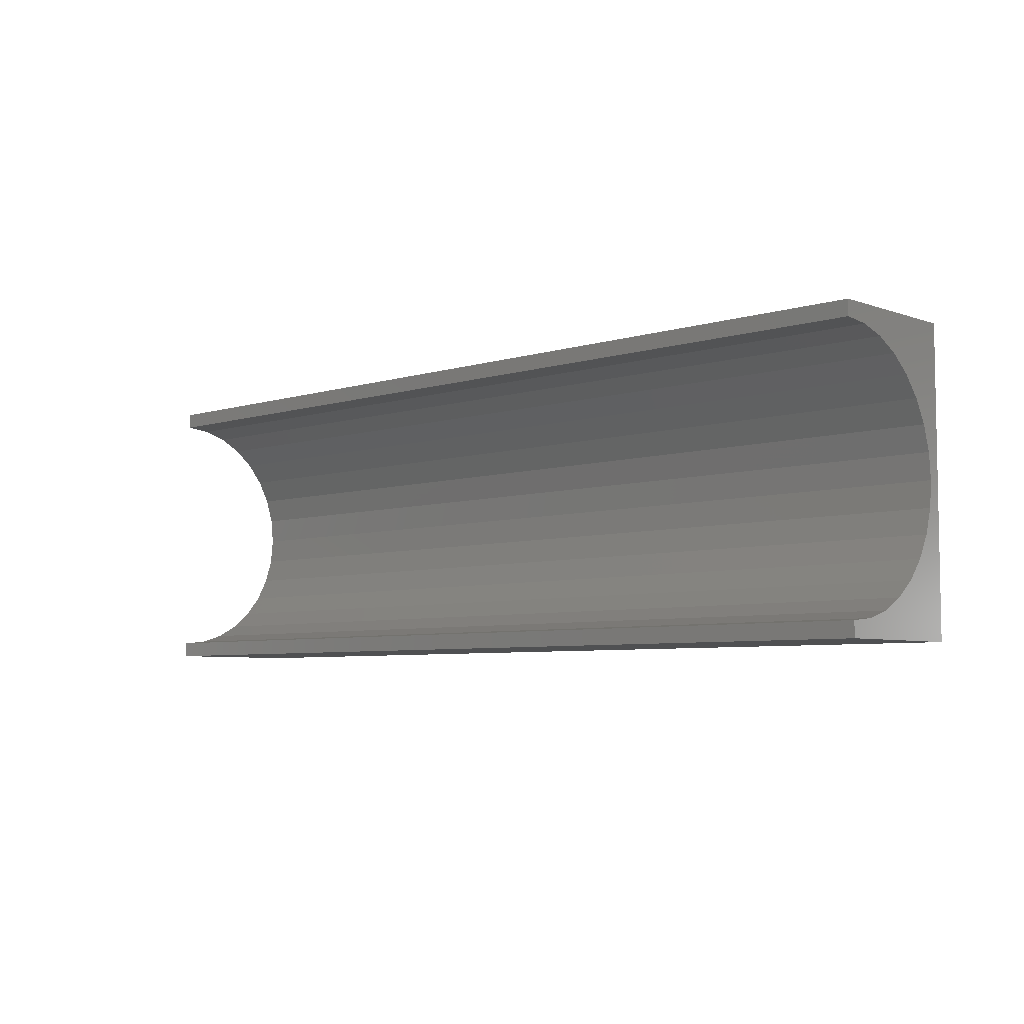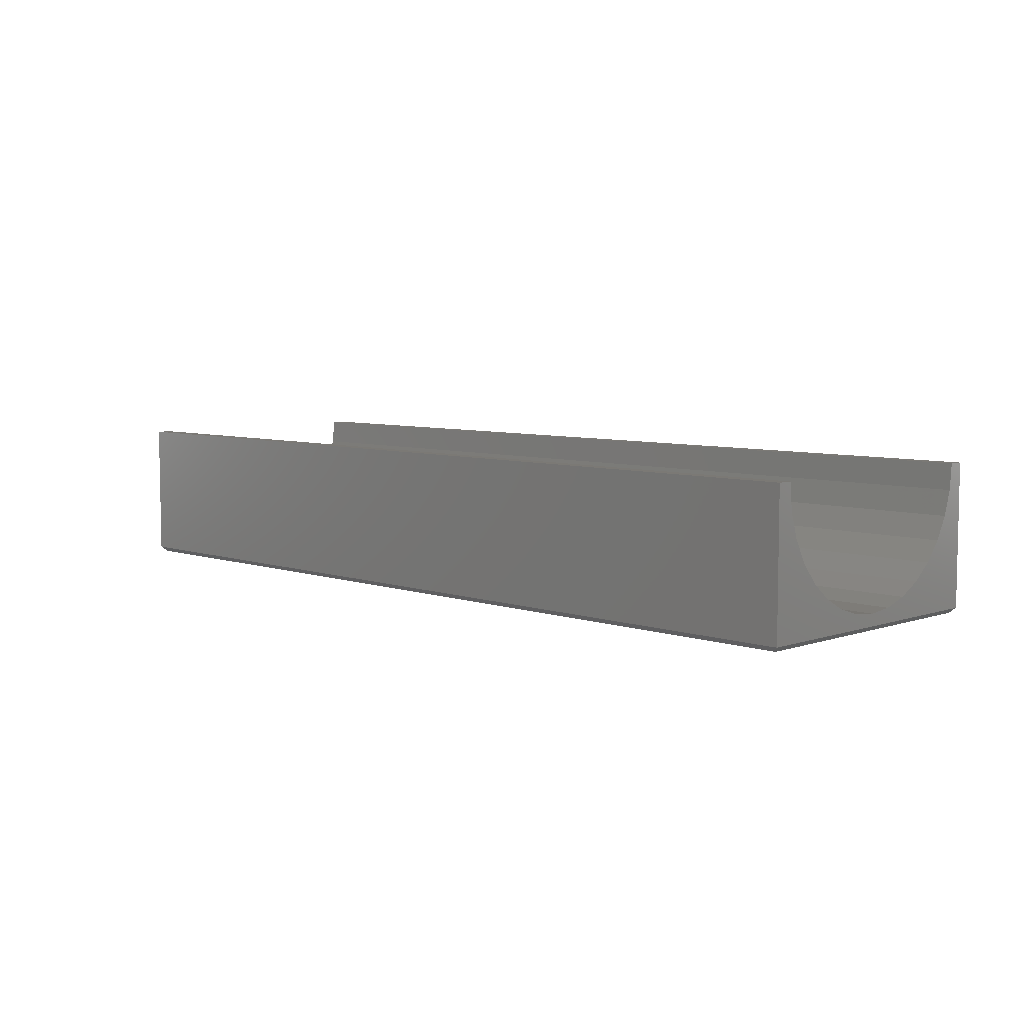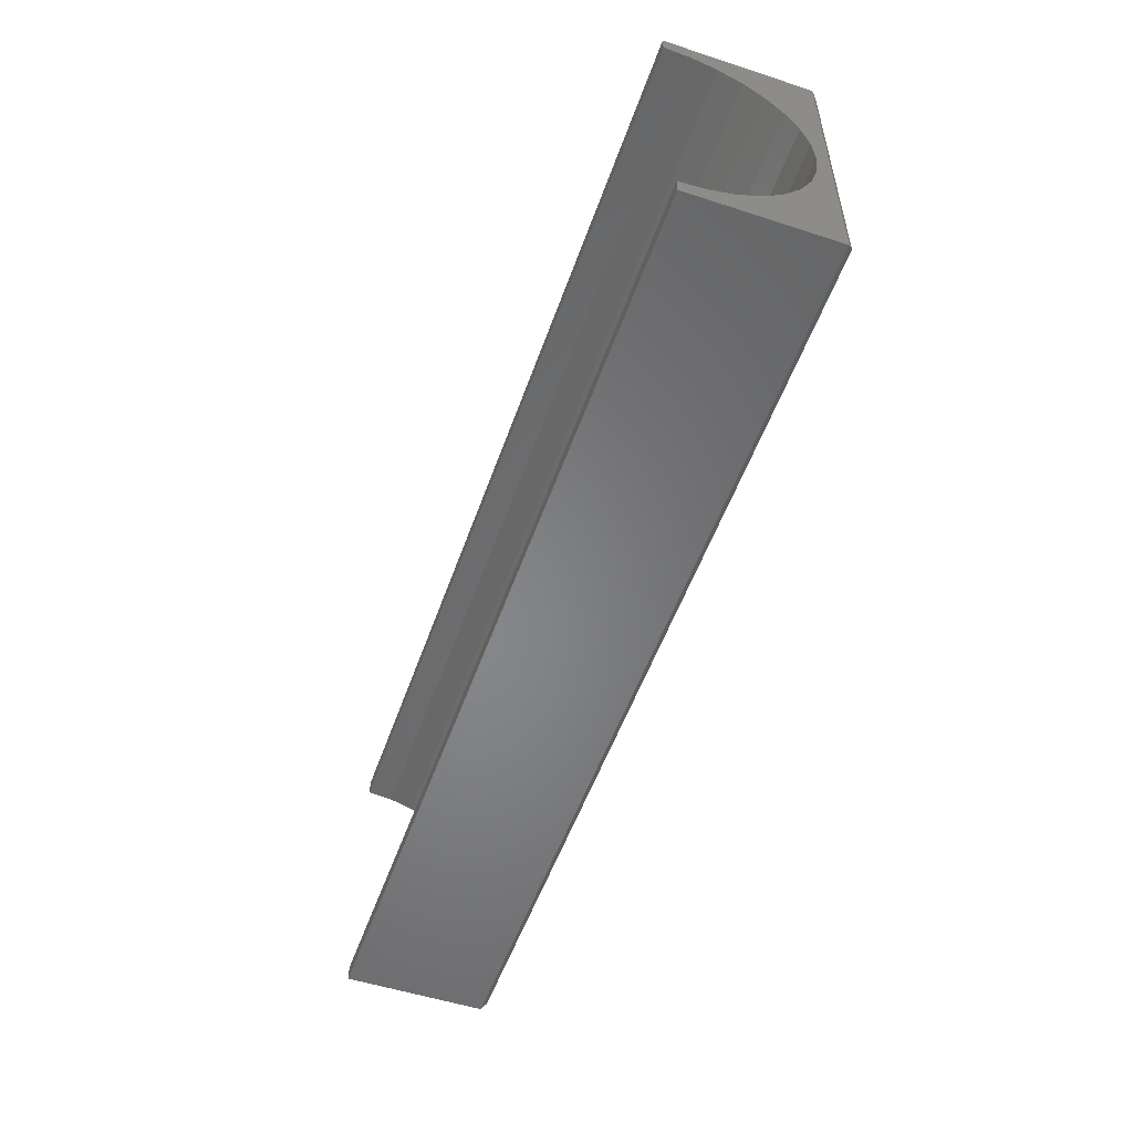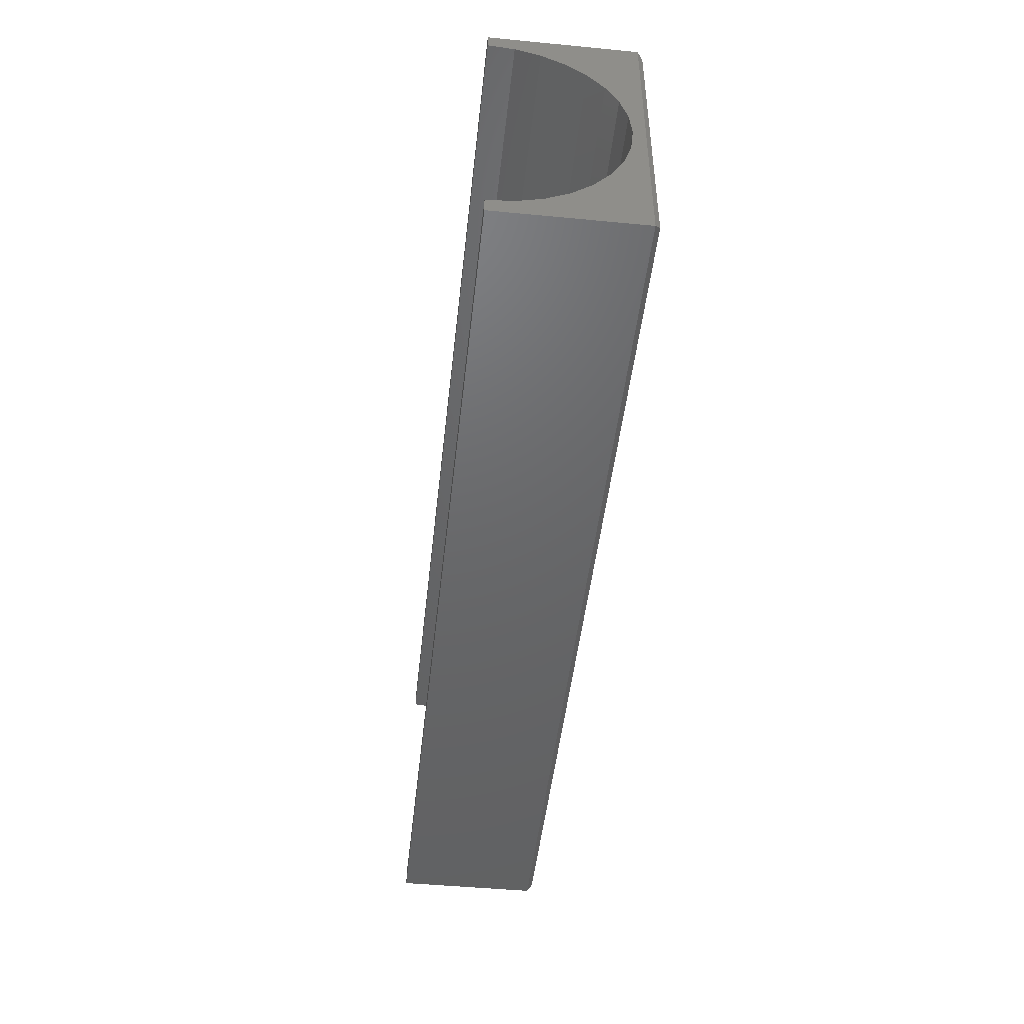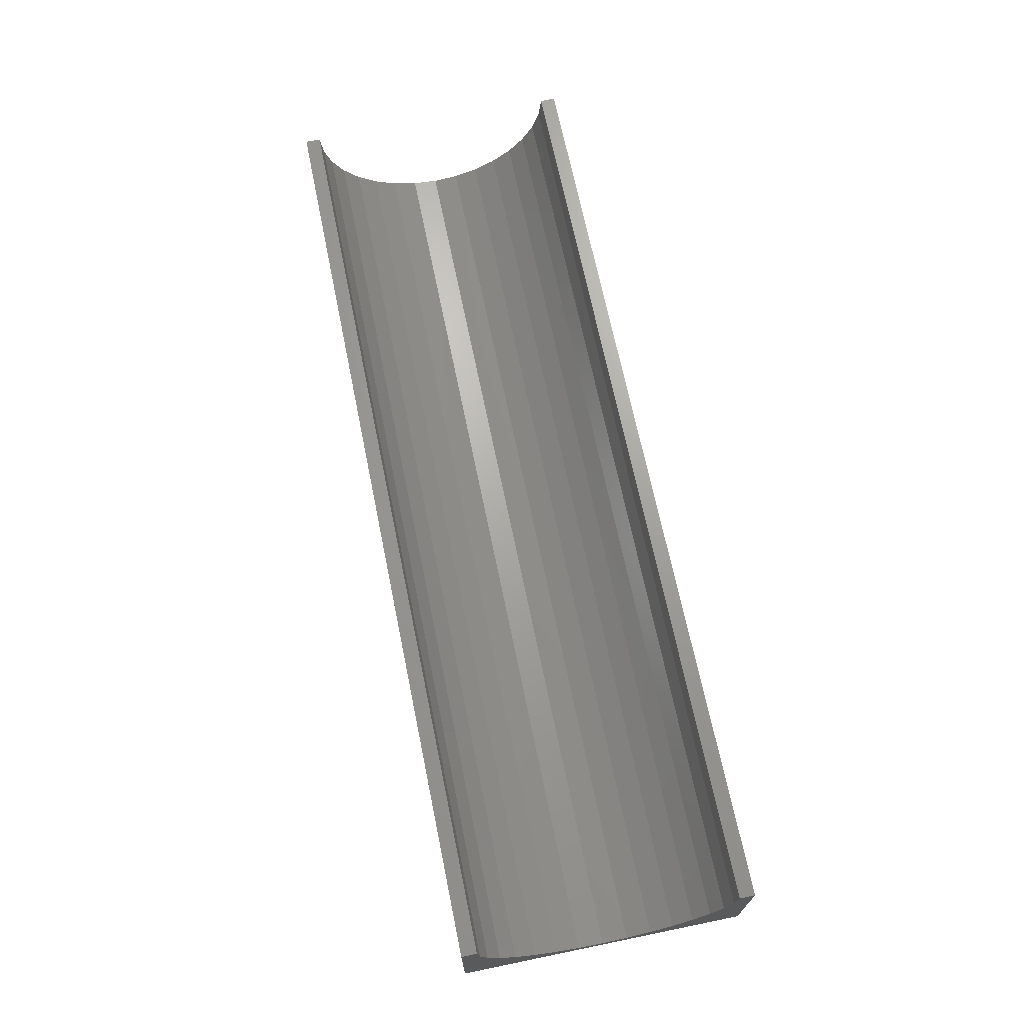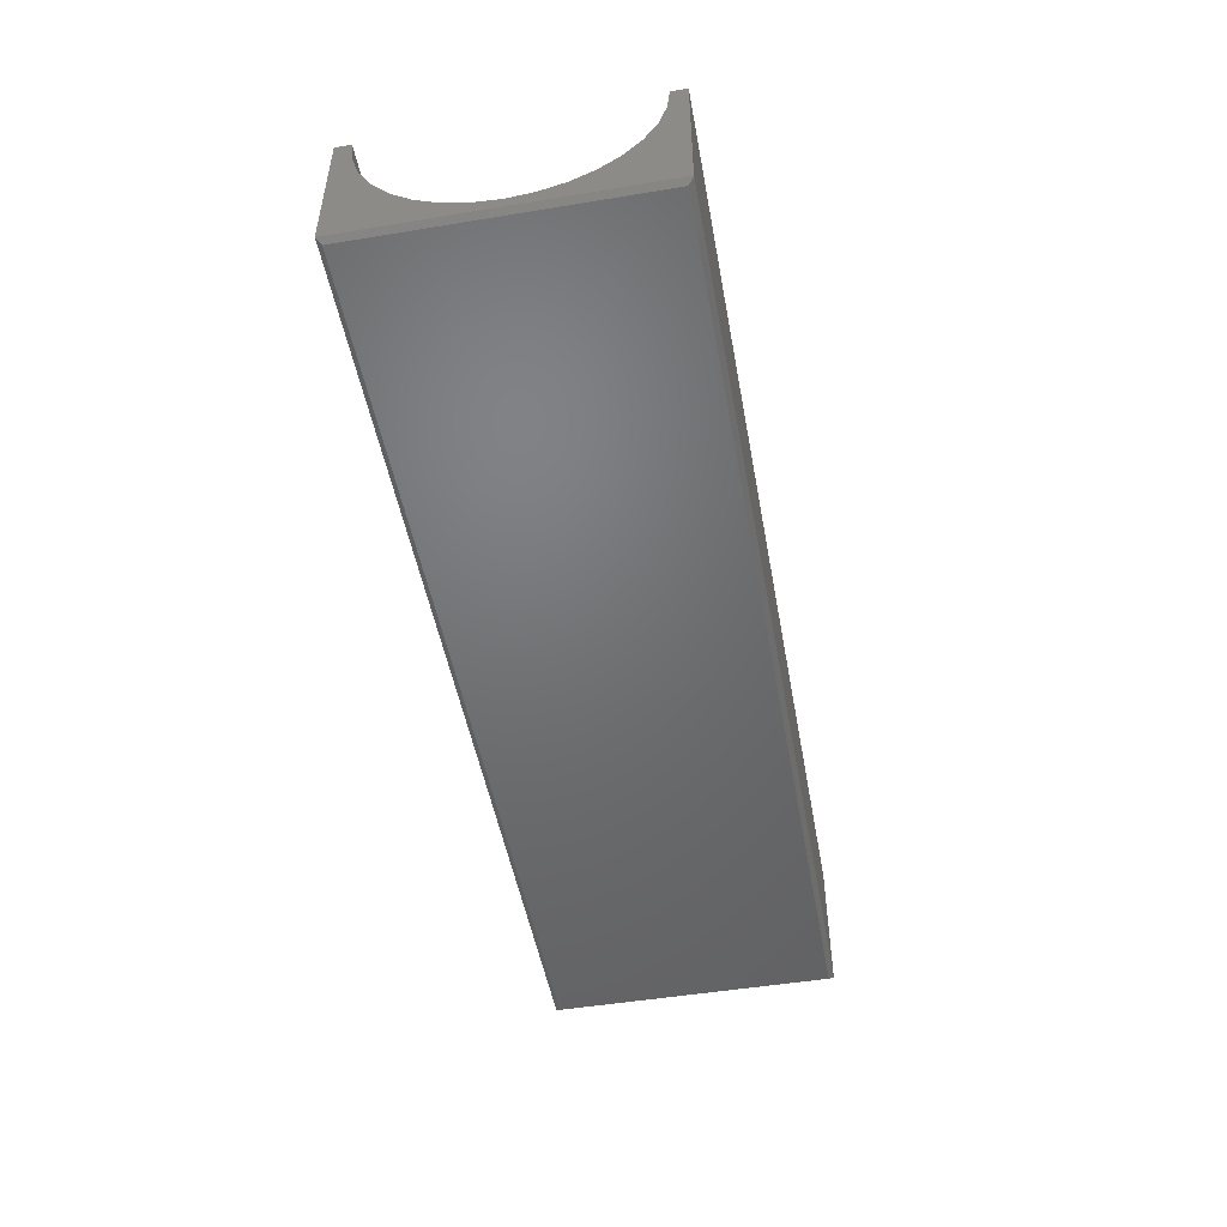
<metadata>
{"format":"stl","ext":"stl","renderer":"f3d","projection":"perspective","resolution":1024,"background":"white","views":[{"elev":-5.9,"azim":43.4,"up":"+Y"},{"elev":6.4,"azim":45.0,"up":"+Z"},{"elev":-53.2,"azim":70.8,"up":"+Y"},{"elev":-47.2,"azim":83.8,"up":"+Y"},{"elev":68.9,"azim":-101.6,"up":"+Z"},{"elev":-49.6,"azim":100.3,"up":"+Z"}]}
</metadata>
<code>
# stl→obj: 46 verts, 88 faces
v 0.7266 0.2266 0.2289
v 0.7266 0.2027 0.2289
v 0.7266 0.1988 0.1894
v 0.7266 -0.2266 0.2289
v 0.7266 -0.1988 0.1894
v 0.7266 -0.2027 0.2289
v 0.7266 0.2266 0.007812
v 0.7266 0.1873 0.1514
v 0.7266 0.1686 0.1163
v 0.7266 0.1433 0.08561
v 0.7266 0.1126 0.0604
v 0.7266 0.07758 0.04166
v 0.7266 0.03955 0.03013
v 0.7266 -3.563e-17 0.02623
v 0.7266 -0.2266 0.007812
v 0.7266 -0.03955 0.03013
v 0.7266 -0.07758 0.04166
v 0.7266 -0.1126 0.0604
v 0.7266 -0.1433 0.08561
v 0.7266 -0.1686 0.1163
v 0.7266 -0.1873 0.1514
v -0.7266 0.1988 0.1894
v -0.7266 0.2027 0.2289
v -0.7266 0.2266 0.2289
v -0.7266 -0.2027 0.2289
v -0.7266 -0.1988 0.1894
v -0.7266 -0.2266 0.2289
v -0.7266 0.2266 0.007812
v -0.7266 -0.2266 0.007812
v -0.7266 -3.563e-17 0.02623
v -0.7266 0.03955 0.03013
v -0.7266 0.07758 0.04166
v -0.7266 0.1126 0.0604
v -0.7266 0.1433 0.08561
v -0.7266 0.1686 0.1163
v -0.7266 0.1873 0.1514
v -0.7266 -0.1873 0.1514
v -0.7266 -0.1686 0.1163
v -0.7266 -0.1433 0.08561
v -0.7266 -0.1126 0.0604
v -0.7266 -0.07758 0.04166
v -0.7266 -0.03955 0.03013
v -0.7188 -0.2188 -4.784e-19
v -0.7188 0.2188 -2.727e-17
v 0.7188 -0.2188 -4.784e-19
v 0.7188 0.2188 -2.727e-17
f 1 2 3
f 4 5 6
f 7 1 3
f 7 3 8
f 7 8 9
f 7 9 10
f 7 10 11
f 7 11 12
f 7 12 13
f 7 13 14
f 7 14 15
f 15 14 16
f 15 16 17
f 15 17 18
f 15 18 19
f 15 19 20
f 15 20 21
f 15 21 5
f 15 5 4
f 22 23 24
f 25 26 27
f 28 29 30
f 28 30 31
f 28 31 32
f 28 32 33
f 28 33 34
f 28 34 35
f 28 35 36
f 28 36 22
f 28 22 24
f 29 27 26
f 29 26 37
f 29 37 38
f 29 38 39
f 29 39 40
f 29 40 41
f 29 41 42
f 29 42 30
f 27 29 4
f 4 29 15
f 28 24 7
f 7 24 1
f 43 44 45
f 45 44 46
f 29 43 15
f 15 43 45
f 29 28 43
f 43 28 44
f 28 7 44
f 44 7 46
f 15 45 7
f 7 45 46
f 25 27 6
f 6 27 4
f 30 13 31
f 31 13 12
f 31 12 32
f 32 12 11
f 32 11 33
f 33 11 10
f 33 10 34
f 34 10 9
f 34 9 35
f 35 9 8
f 35 8 36
f 36 8 3
f 36 3 22
f 22 3 2
f 22 2 23
f 13 30 14
f 14 30 42
f 14 42 16
f 16 42 41
f 16 41 17
f 17 41 40
f 17 40 18
f 18 40 39
f 18 39 19
f 19 39 38
f 19 38 20
f 20 38 37
f 20 37 21
f 21 37 26
f 21 26 5
f 5 26 25
f 5 25 6
f 24 23 1
f 1 23 2

</code>
